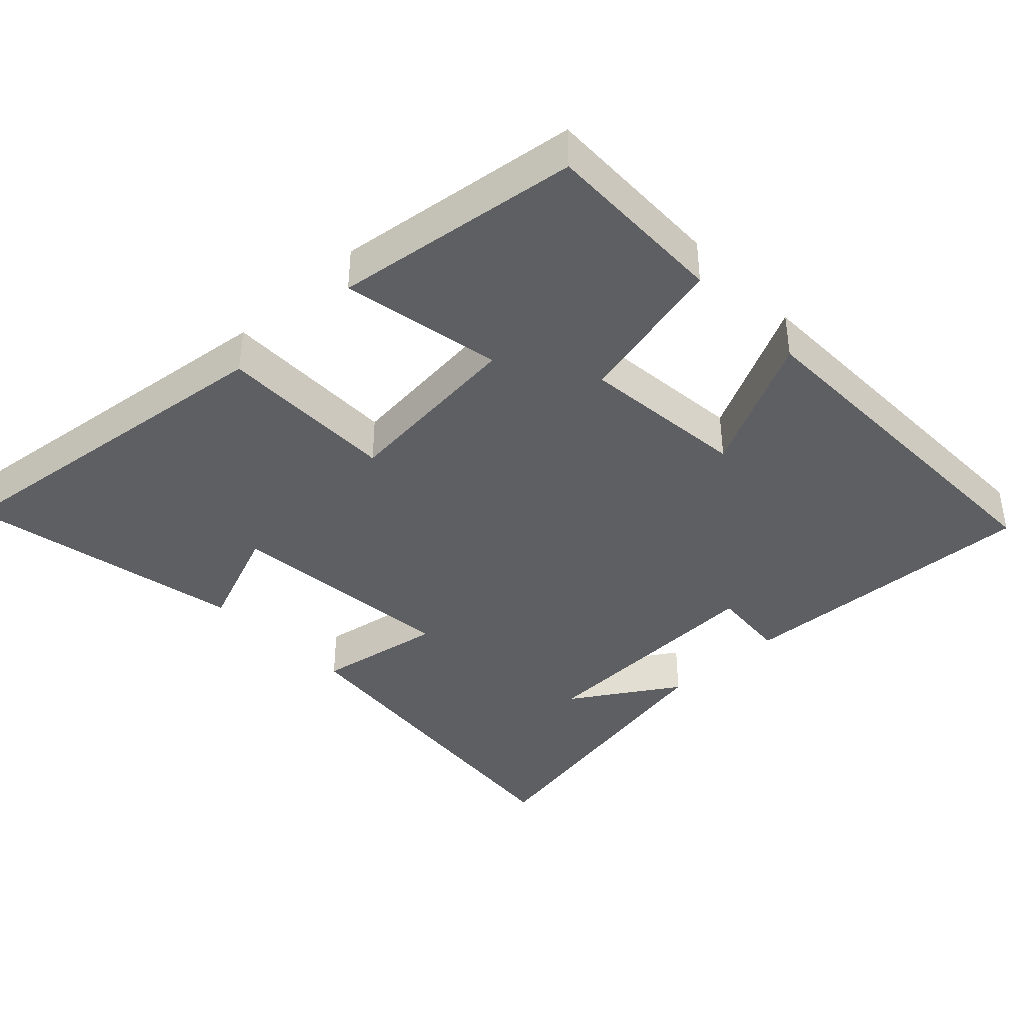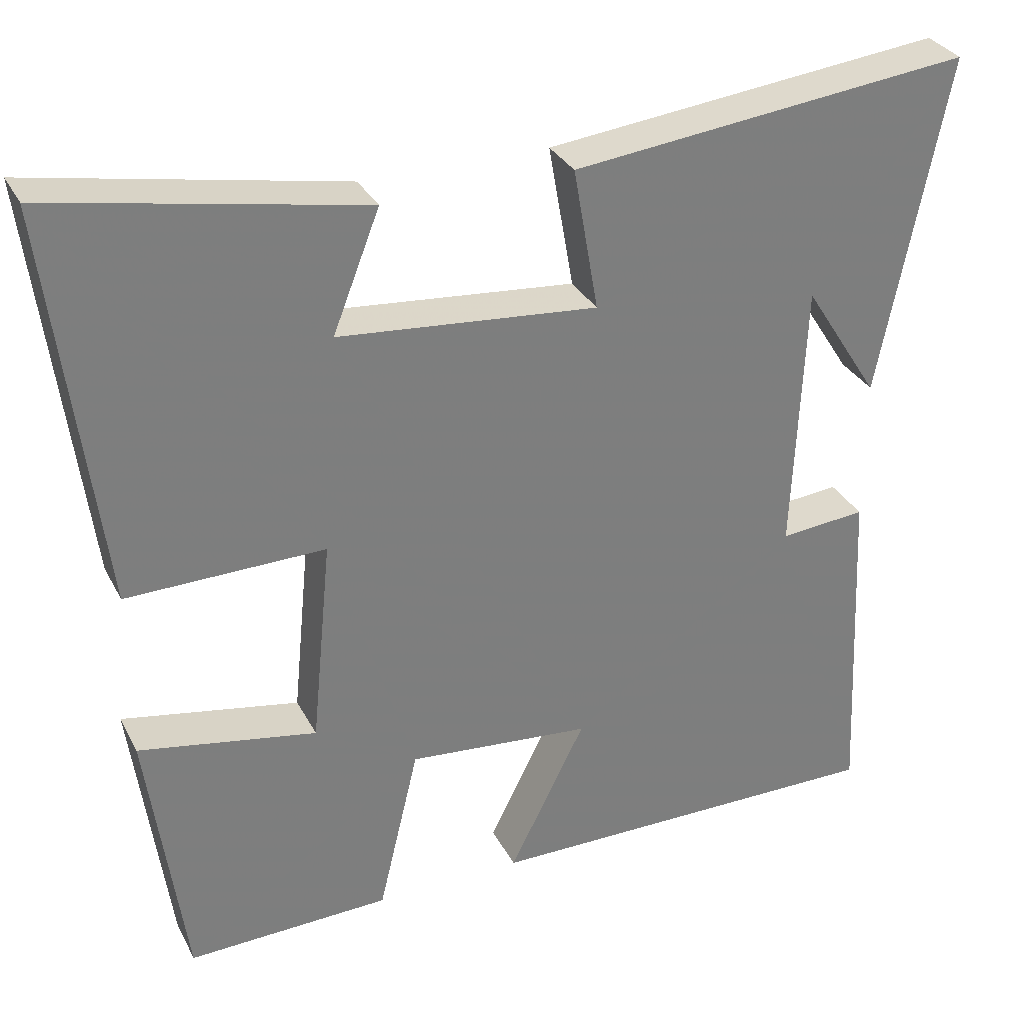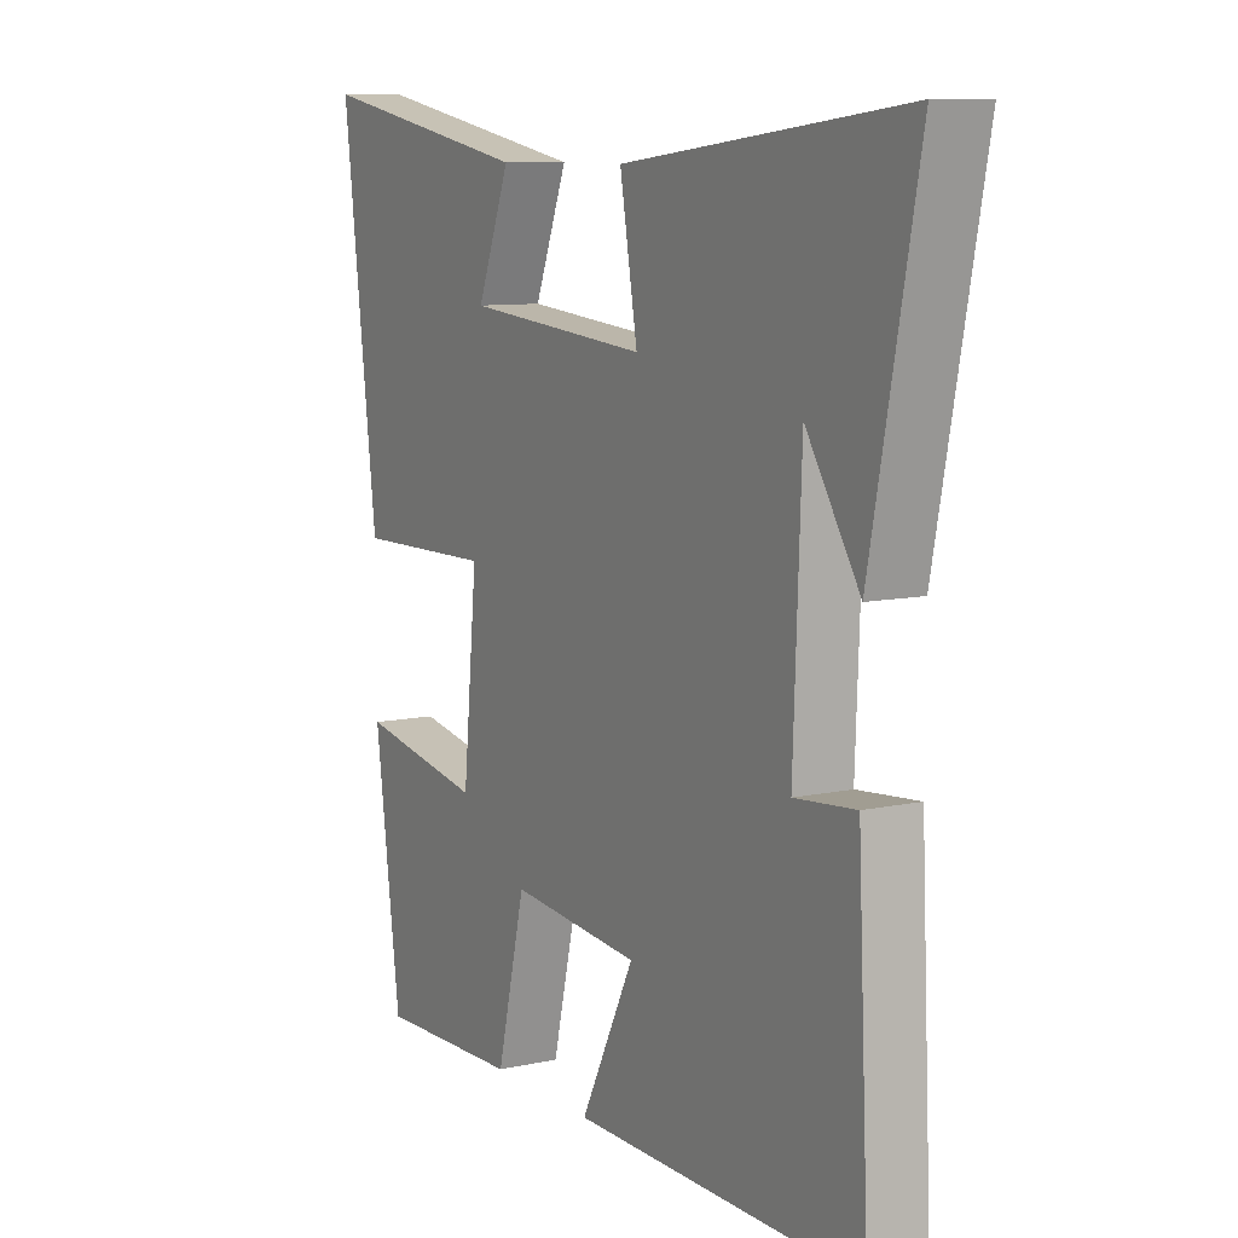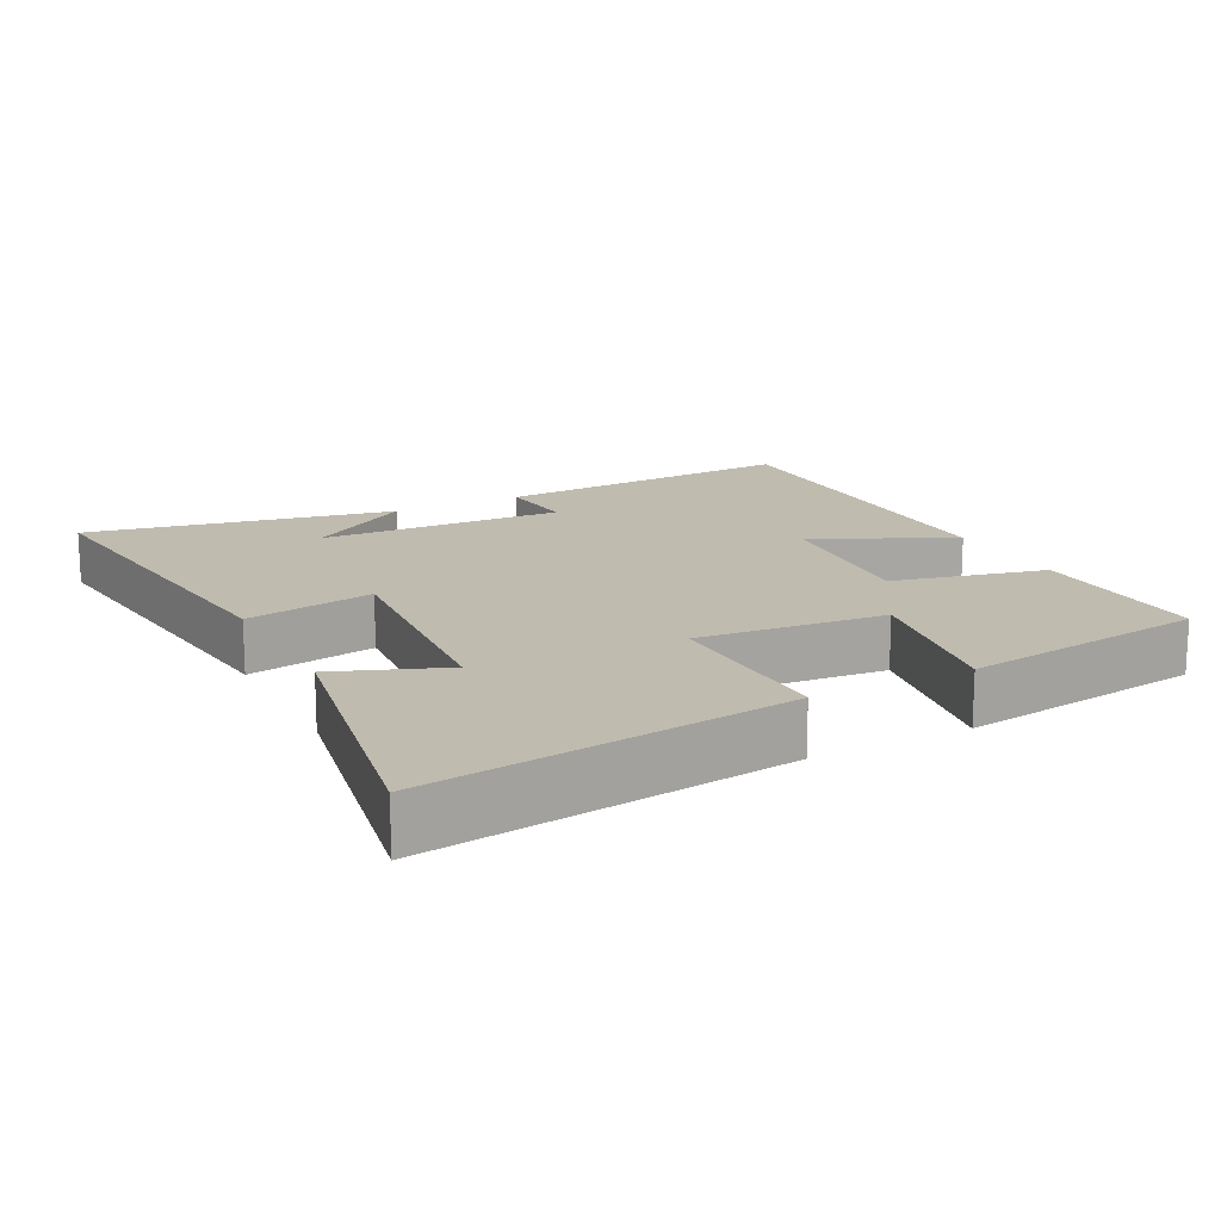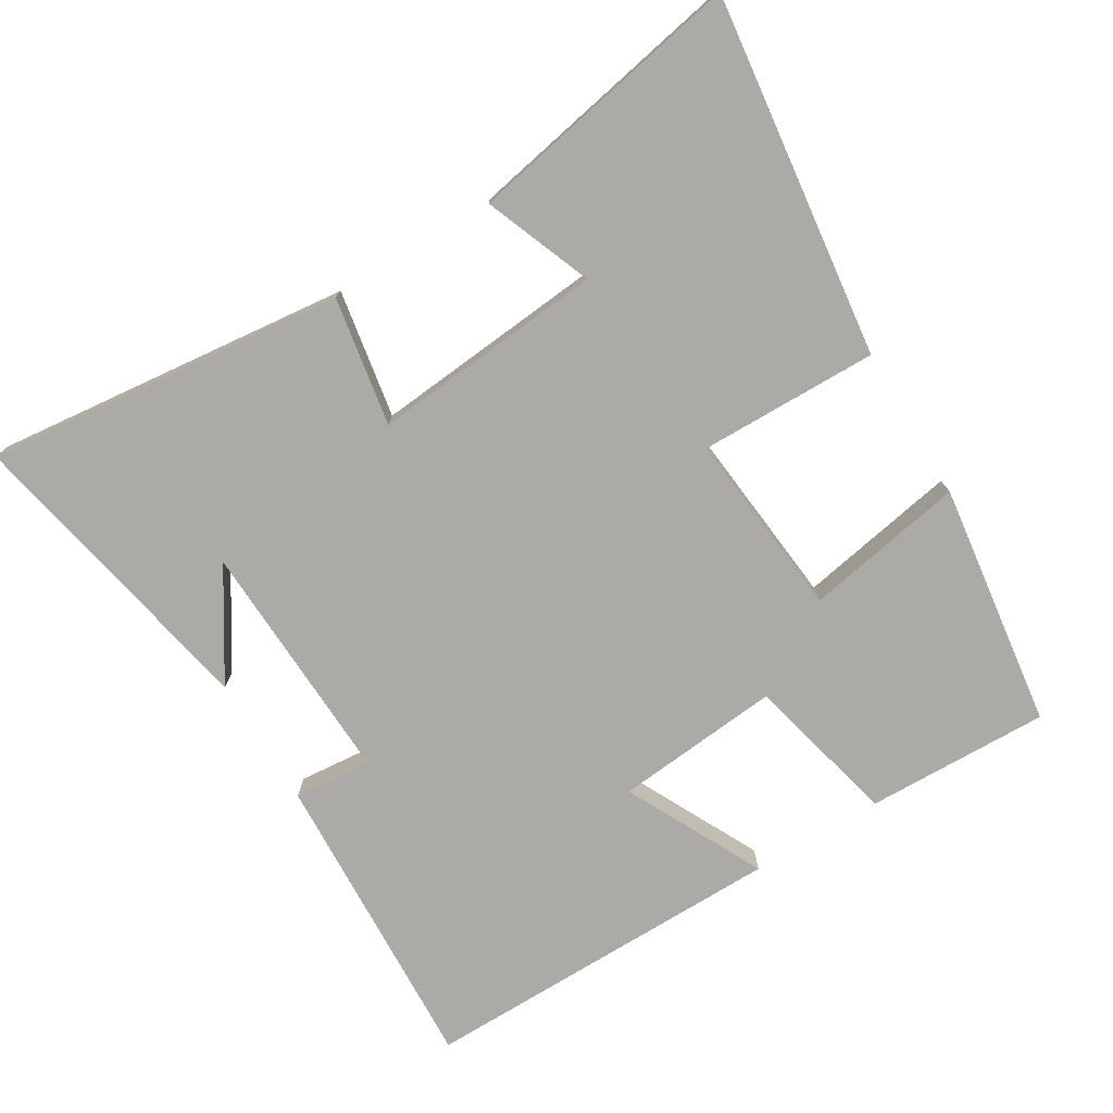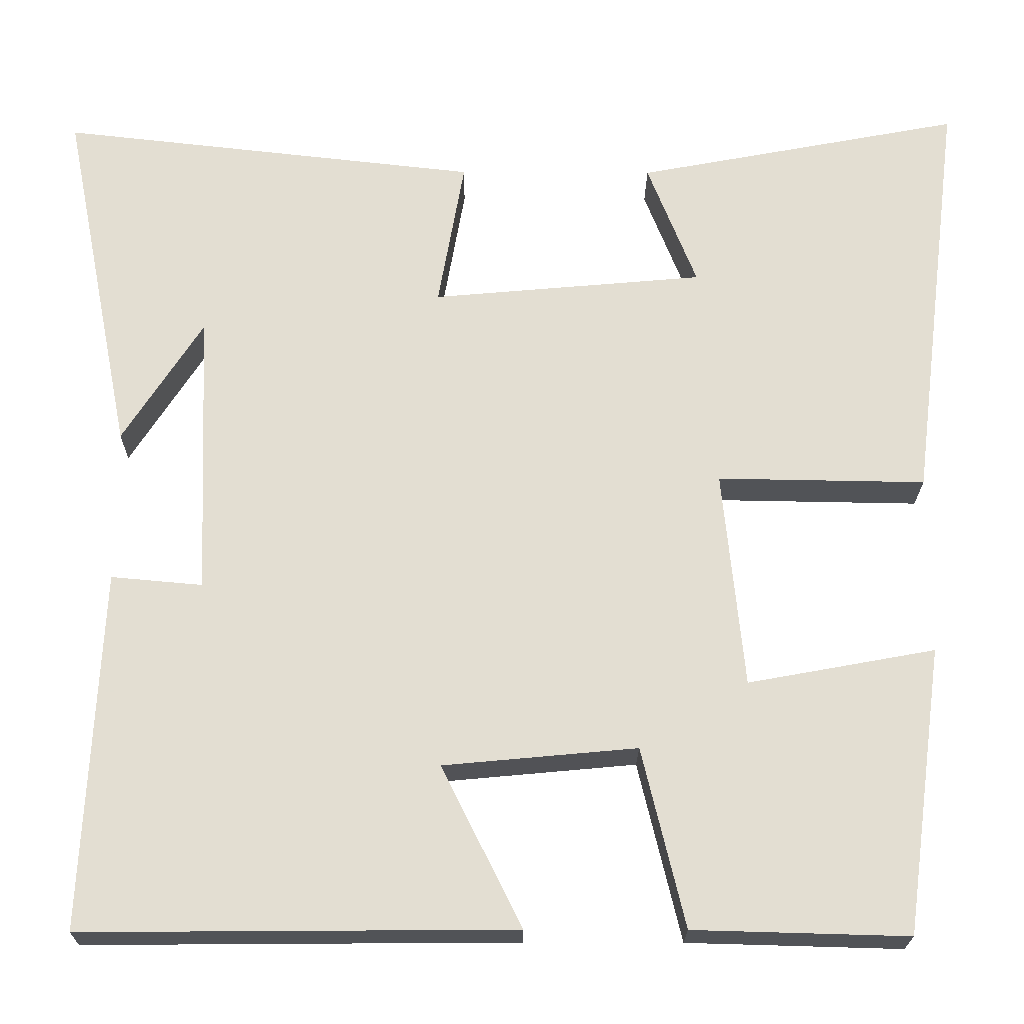
<metadata>
{"format":"obj","ext":"obj","renderer":"f3d","projection":"perspective","resolution":1024,"background":"white","views":[{"elev":-39.6,"azim":133.8,"up":"+Y"},{"elev":31.7,"azim":156.3,"up":"+Z"},{"elev":9.2,"azim":-120.1,"up":"+Z"},{"elev":15.9,"azim":62.3,"up":"+Y"},{"elev":-75.9,"azim":31.2,"up":"+Y"},{"elev":-22.1,"azim":-0.5,"up":"+Z"}]}
</metadata>
<code>
v 0.453 0.07 -0.507
v 0.192 0.07 -0.5
v 0.14 0.07 -0.282
v -0.096 0.07 -0.304
v 0.002 0.07 -0.5
v -0.521 0.07 -0.504
v -0.5 0.07 -0.067
v -0.389 0.07 -0.077
v -0.403 0.07 0.273
v -0.5 0.07 0.121
v -0.586 0.07 0.557
v -0.074 0.07 0.5
v -0.106 0.07 0.317
v 0.226 0.07 0.347
v 0.166 0.07 0.5
v 0.564 0.07 0.576
v 0.5 0.07 0.062
v 0.246 0.07 0.066
v 0.272 0.07 -0.2
v 0.5 0.07 -0.158
v 0.453 0 -0.507
v 0.192 0 -0.5
v 0.14 0 -0.282
v -0.096 0 -0.304
v 0.002 0 -0.5
v -0.521 0 -0.504
v -0.5 0 -0.067
v -0.389 0 -0.077
v -0.403 0 0.273
v -0.5 0 0.121
v -0.586 0 0.557
v -0.074 0 0.5
v -0.106 0 0.317
v 0.226 0 0.347
v 0.166 0 0.5
v 0.564 0 0.576
v 0.5 0 0.062
v 0.246 0 0.066
v 0.272 0 -0.2
v 0.5 0 -0.158
f 1 2 3
f 20 1 3
f 19 20 3
f 18 19 3 4
f 16 17 18
f 16 18 4
f 14 15 16
f 14 16 4
f 13 14 4
f 11 12 13
f 9 10 11
f 9 11 13
f 8 9 13 4
f 6 7 8
f 5 6 8
f 4 5 8
f 23 22 21
f 23 21 40
f 23 40 39
f 24 23 39 38
f 38 37 36
f 24 38 36
f 36 35 34
f 24 36 34
f 24 34 33
f 33 32 31
f 31 30 29
f 33 31 29
f 24 33 29 28
f 28 27 26
f 28 26 25
f 28 25 24
f 1 21 22 2
f 2 22 23 3
f 3 23 24 4
f 4 24 25 5
f 5 25 26 6
f 6 26 27 7
f 7 27 28 8
f 8 28 29 9
f 9 29 30 10
f 10 30 31 11
f 11 31 32 12
f 12 32 33 13
f 13 33 34 14
f 14 34 35 15
f 15 35 36 16
f 16 36 37 17
f 17 37 38 18
f 18 38 39 19
f 19 39 40 20
f 20 40 21 1

</code>
